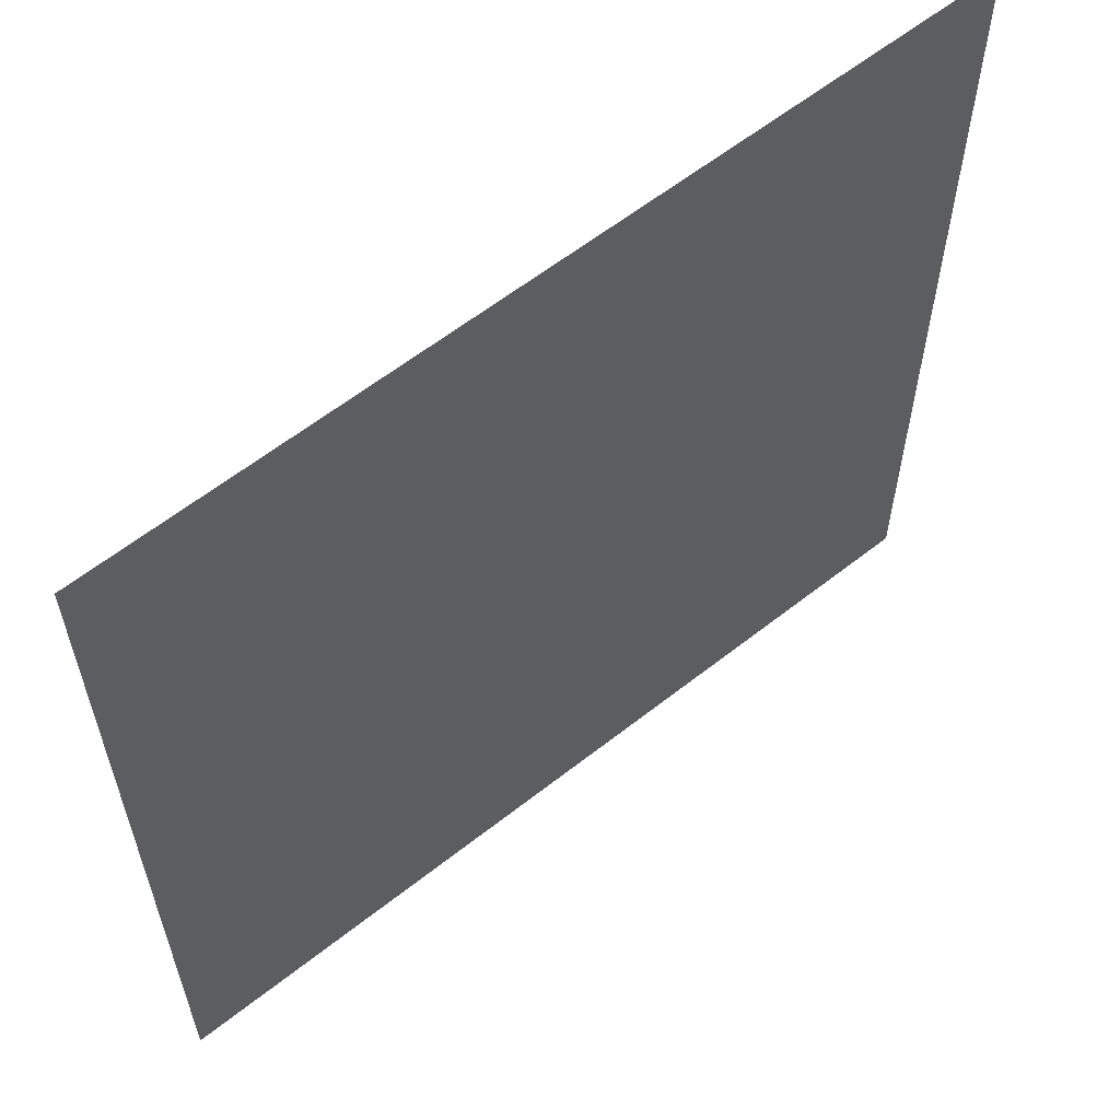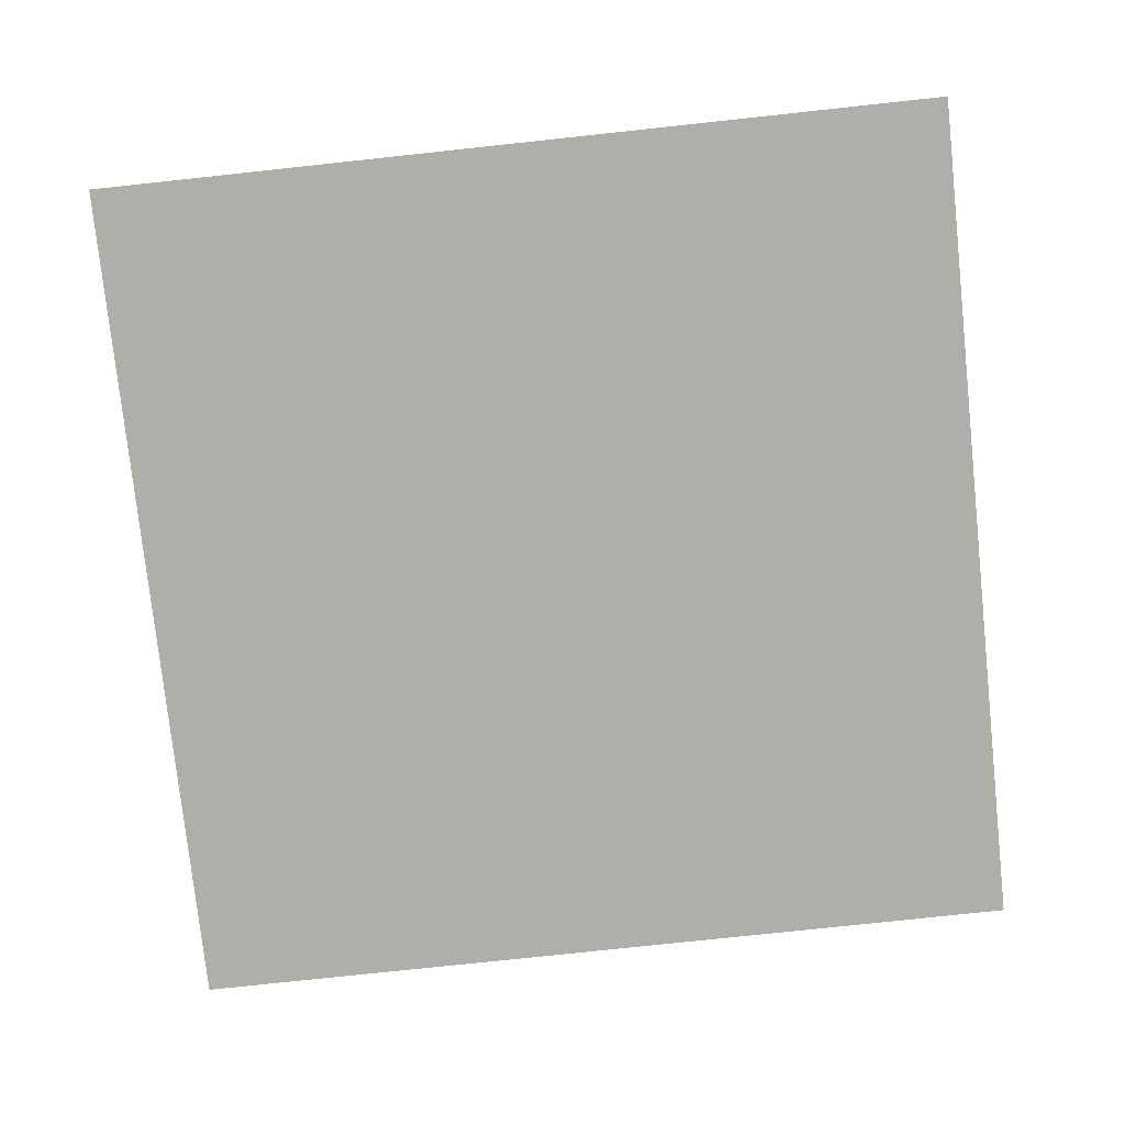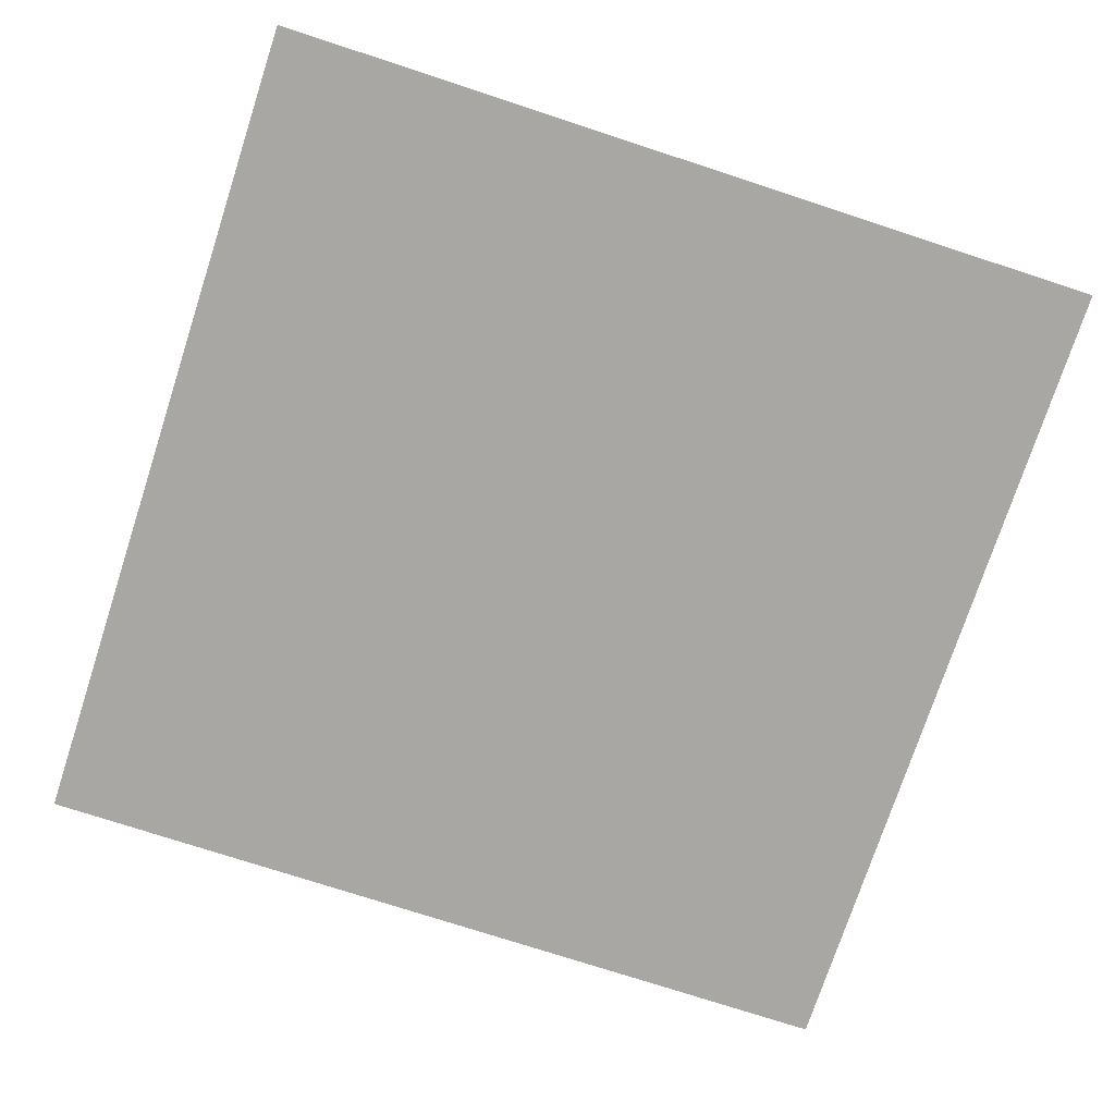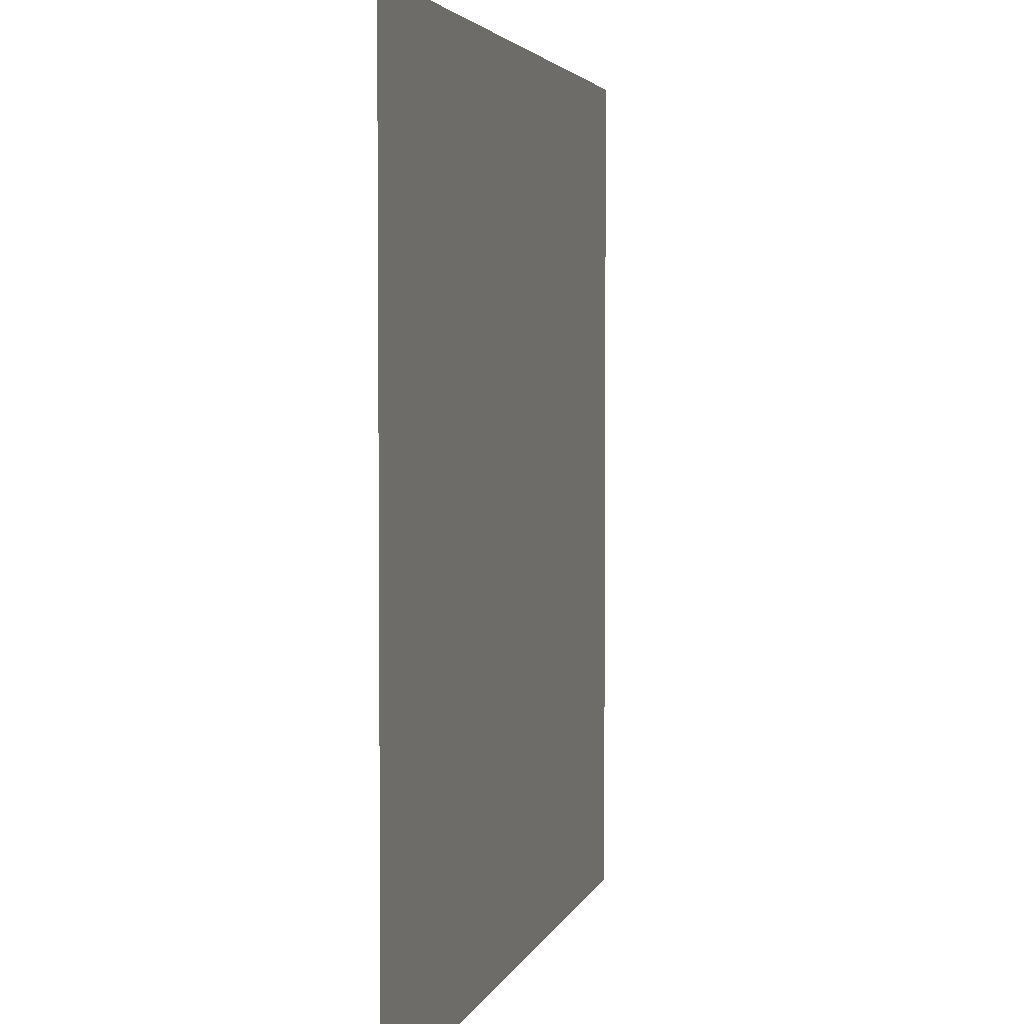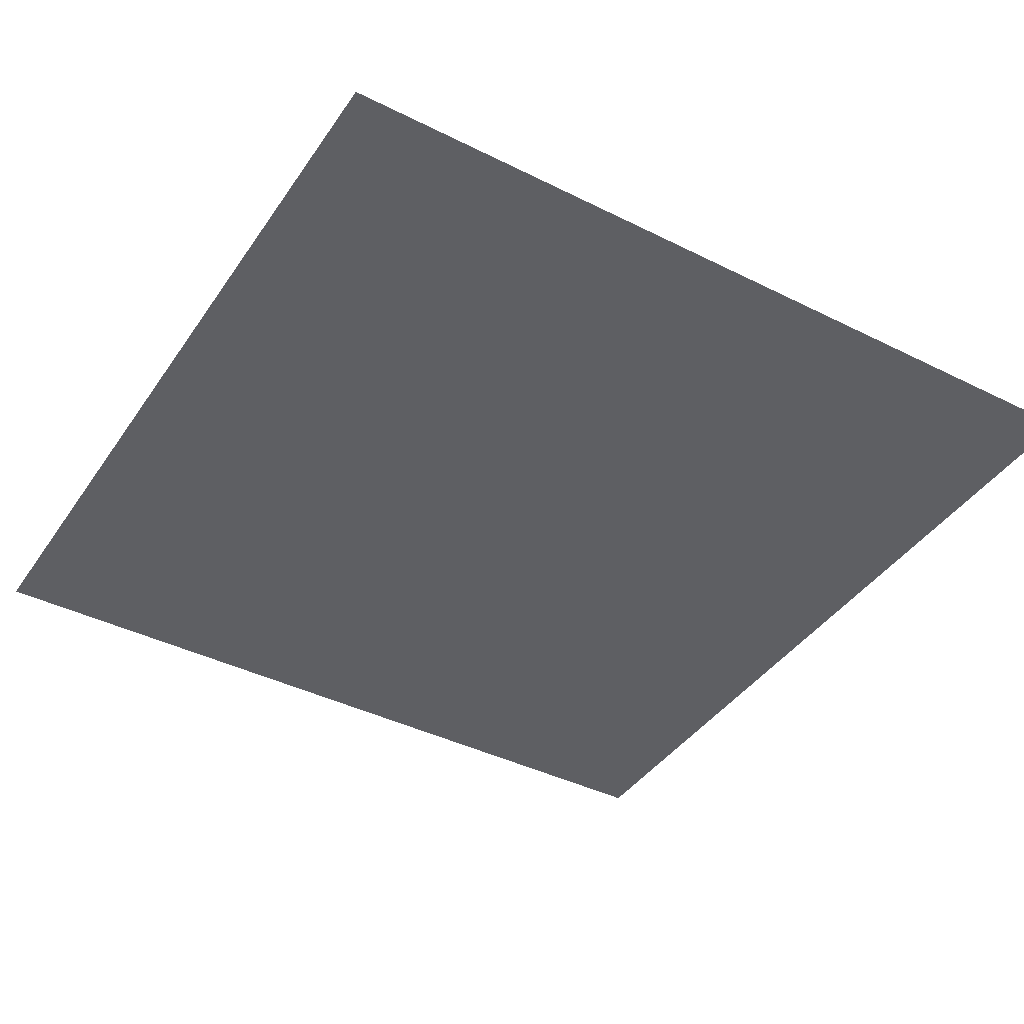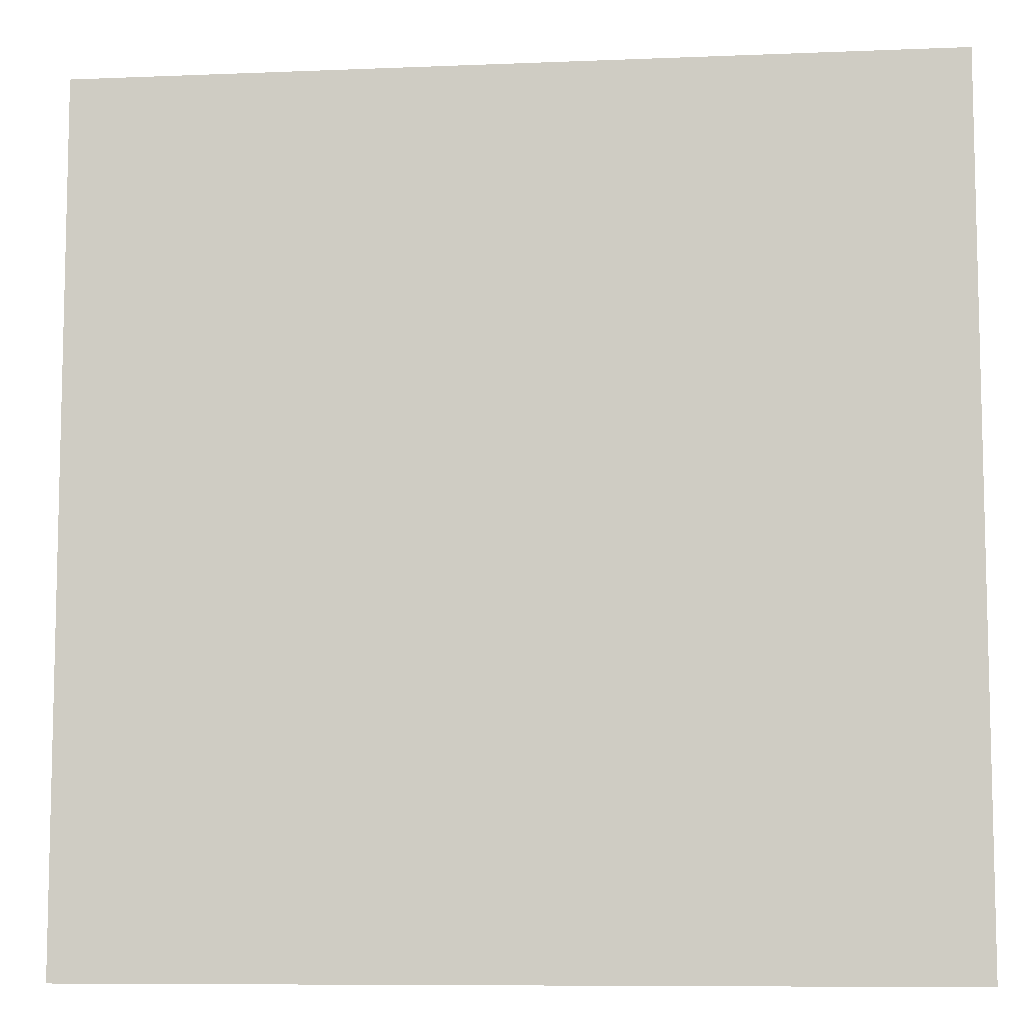
<metadata>
{"format":"obj","ext":"obj","renderer":"f3d","projection":"perspective","resolution":1024,"background":"white","views":[{"elev":60.4,"azim":141.1,"up":"+Z"},{"elev":-77.5,"azim":96.1,"up":"+Y"},{"elev":-74.8,"azim":-108.1,"up":"+Y"},{"elev":3.5,"azim":-76.4,"up":"+Z"},{"elev":-41.0,"azim":-121.3,"up":"+Y"},{"elev":-8.5,"azim":6.4,"up":"+Z"}]}
</metadata>
<code>
g B_saw_16
v -0.007653 0 -0.007653
v 0.007654 0 -0.007653
v 0.007653 0 0.007654
v -0.007653 0 0.007654
g B_saw_16_0
f -2 -3 -4
f -1 -2 -4

</code>
